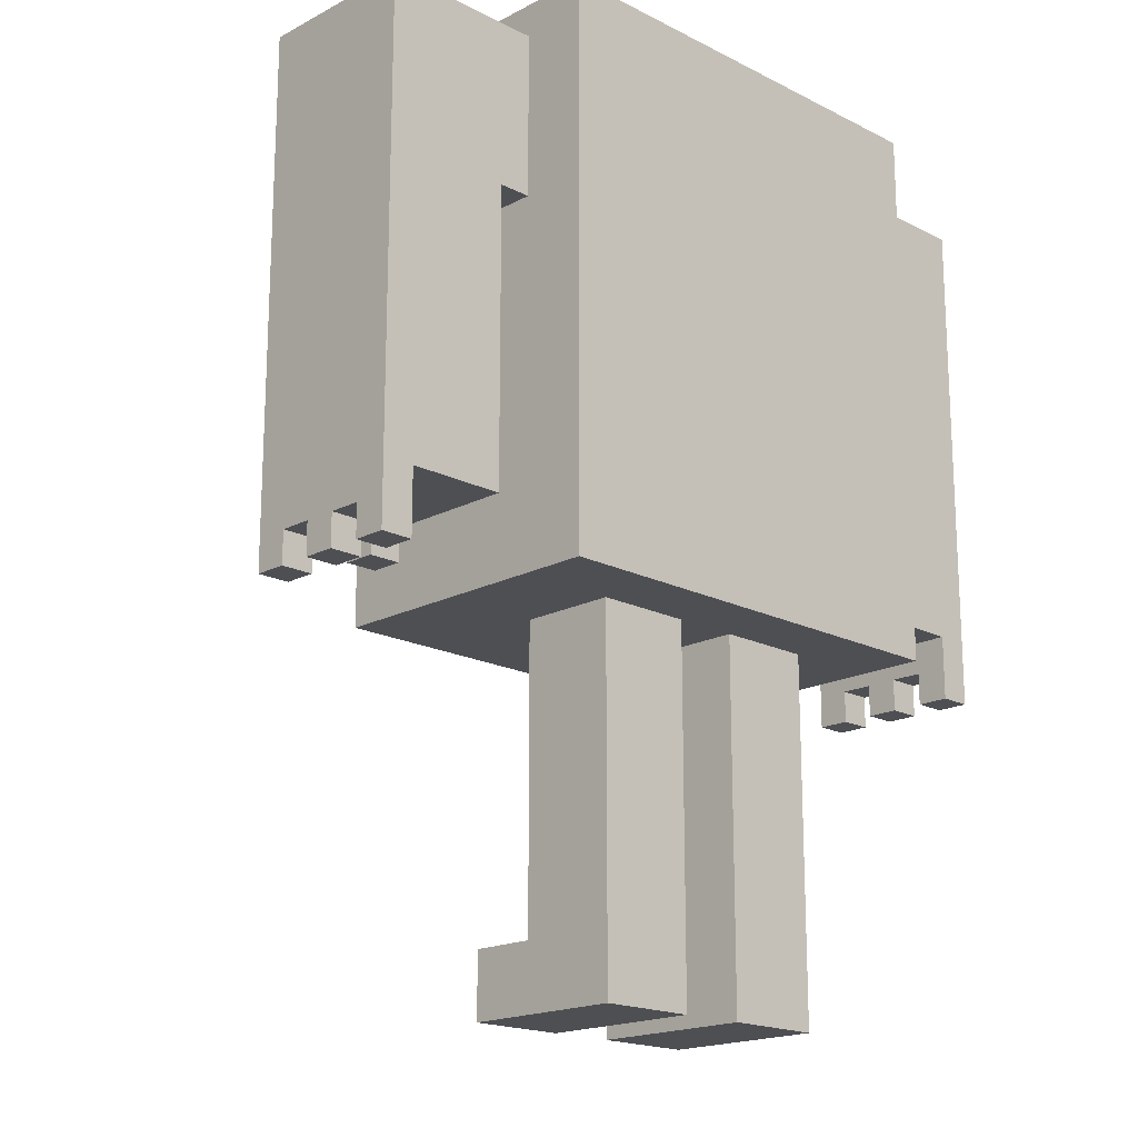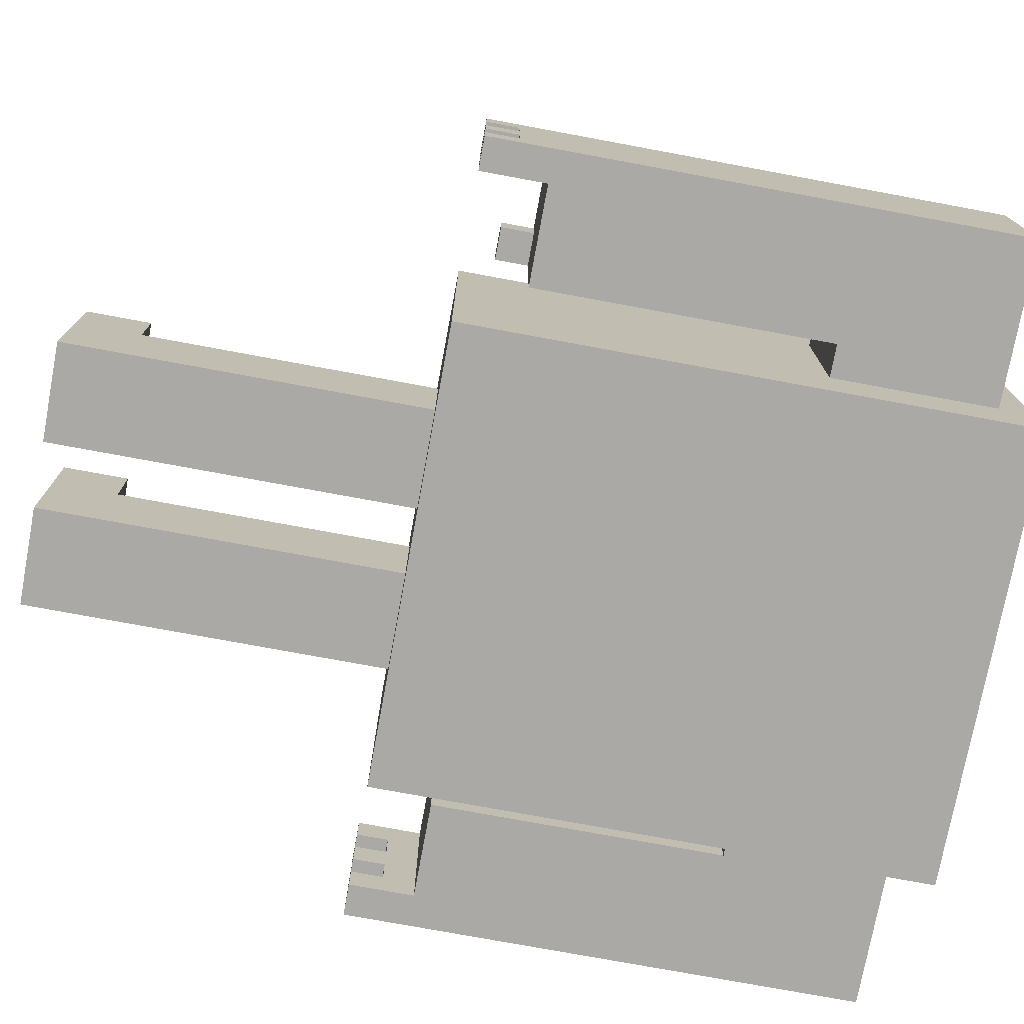
<metadata>
{"format":"obj","ext":"obj","renderer":"f3d","projection":"perspective","resolution":1024,"background":"white","views":[{"elev":-18.1,"azim":135.5,"up":"+Y"},{"elev":-75.4,"azim":79.5,"up":"+Z"}]}
</metadata>
<code>
o
v -1.2 1.1 0.4
v -1.2 1.1 0.3
v -1.2 1.1 0.2
v -1.2 1.1 0.1
v -1.2 1.1 -1.192e-07
v -1.2 1.1 -0.1
v -1.2 1.2 0.3
v -1.2 1.2 0.2
v -1.2 1.2 0.1
v -1.2 1.2 -1.192e-07
v -1.2 1.8 0.3
v -1.2 1.8 -1.192e-07
v -1.2 1.9 0.3
v -1.2 1.9 -1.192e-07
v -1.2 2 0.3
v -1.2 2 -1.192e-07
v -1.2 2.1 0.3
v -1.2 2.1 -1.192e-07
v -1.2 2.2 0.4
v -1.2 2.2 -0.1
v -1.2 2.7 0.4
v -1.2 2.7 -0.1
v -0.9 1.2 0.4
v -0.9 1.2 0.3
v -0.9 1.3 0.4
v -0.9 1.3 0.3
v -0.7 1.1 0.6
v -0.7 1.1 -0.3
v -0.7 2.2 0.4
v -0.7 2.2 -0.1
v -0.7 2.7 0.4
v -0.7 2.7 -0.1
v -0.7 2.8 0.6
v -0.7 2.8 -0.3
v -0.4 0 0.4
v -0.4 0 -0.1
v -0.4 0.2 0.4
v -0.4 0.2 0.2
v -0.4 0.2 -0.1
v -0.4 0.6 0.2
v -0.4 0.6 -0.1
v -0.4 1.1 0.2
v -0.4 1.1 -0.1
v -0.4 2 1.1
v -0.4 2 0.6
v -0.4 2.2 1.1
v -0.4 2.2 0.8
v -0.4 2.7 1.1
v -0.4 2.7 0.9
v -0.4 2.7 0.8
v -0.4 2.8 0.9
v -0.4 2.8 0.6
v -0.3 2 1.2
v -0.3 2 1.1
v -0.3 2.2 1.1
v -0.3 2.3 1.2
v -0.3 2.3 1.1
v -0.3 2.7 1
v -0.3 2.7 0.9
v -0.3 2.8 1
v -0.3 2.8 0.9
v 0.1 0 0.4
v 0.1 0 -0.1
v 0.1 0.2 0.4
v 0.1 0.2 0.2
v 0.1 0.2 -0.1
v 0.1 0.6 0.2
v 0.1 0.6 -0.1
v 0.1 1.1 0.2
v 0.1 1.1 -0.1
v 0.8 1.2 0.4
v 0.8 1.2 0.3
v 0.8 1.3 0.3
v 0.8 1.3 -0.1
v 0.8 1.4 0.4
v 0.8 1.4 0.3
v 0.8 1.4 -1.192e-07
v 0.8 1.4 -0.1
v 0.8 1.6 0.4
v 0.8 1.6 0.3
v 0.8 1.6 -1.192e-07
v 0.8 1.6 -0.1
v 0.8 2.2 0.4
v 0.8 2.2 -0.1
v 1.1 1.1 0.4
v 1.1 1.1 0.3
v 1.1 1.1 0.2
v 1.1 1.1 0.1
v 1.1 1.1 -1.192e-07
v 1.1 1.1 -0.1
v 1.1 1.2 0.3
v 1.1 1.2 0.2
v 1.1 1.2 0.1
v 1.1 1.2 -1.192e-07
v 1.1 1.3 0.4
v 1.1 1.3 -0.1
v -1.1 1.1 0.4
v -1.1 1.1 0.3
v -1.1 1.1 0.2
v -1.1 1.1 0.1
v -1.1 1.1 -1.192e-07
v -1.1 1.1 -0.1
v -1.1 1.2 0.3
v -1.1 1.2 0.2
v -1.1 1.2 0.1
v -1.1 1.2 -1.192e-07
v -1.1 1.3 0.4
v -1.1 1.3 -0.1
v -0.8 1.2 0.4
v -0.8 1.2 0.3
v -0.8 1.3 0.3
v -0.8 1.3 -0.1
v -0.8 2.2 0.4
v -0.8 2.2 -0.1
v -0.1 0 0.4
v -0.1 0 -0.1
v -0.1 0.2 0.4
v -0.1 0.2 0.2
v -0.1 0.2 -0.1
v -0.1 0.6 0.2
v -0.1 0.6 -0.1
v -0.1 1.1 0.2
v -0.1 1.1 -0.1
v 0.3 2 1.2
v 0.3 2 1.1
v 0.3 2.2 1.1
v 0.3 2.3 1.2
v 0.3 2.3 1.1
v 0.3 2.7 1
v 0.3 2.7 0.9
v 0.3 2.8 1
v 0.3 2.8 0.9
v 0.4 0 0.4
v 0.4 0 -0.1
v 0.4 0.2 0.4
v 0.4 0.2 0.2
v 0.4 0.2 -0.1
v 0.4 0.6 0.2
v 0.4 0.6 -0.1
v 0.4 1.1 0.2
v 0.4 1.1 -0.1
v 0.4 2 1.1
v 0.4 2 0.6
v 0.4 2.2 1.1
v 0.4 2.2 0.8
v 0.4 2.7 1.1
v 0.4 2.7 0.9
v 0.4 2.7 0.8
v 0.4 2.8 0.9
v 0.4 2.8 0.6
v 0.7 1.1 0.6
v 0.7 1.1 -0.3
v 0.7 2.2 0.4
v 0.7 2.2 -0.1
v 0.7 2.7 0.4
v 0.7 2.7 -0.1
v 0.7 2.8 0.6
v 0.7 2.8 -0.3
v 0.9 1.2 0.4
v 0.9 1.2 0.3
v 0.9 1.3 0.4
v 0.9 1.3 0.3
v 1.2 1.1 0.4
v 1.2 1.1 0.3
v 1.2 1.1 0.2
v 1.2 1.1 0.1
v 1.2 1.1 -1.192e-07
v 1.2 1.1 -0.1
v 1.2 1.2 0.3
v 1.2 1.2 0.2
v 1.2 1.2 0.1
v 1.2 1.2 -1.192e-07
v 1.2 1.4 0.4
v 1.2 1.4 0.3
v 1.2 1.4 0.2
v 1.2 1.4 0.1
v 1.2 1.4 -1.192e-07
v 1.2 1.4 -0.1
v 1.2 1.6 0.4
v 1.2 1.6 0.3
v 1.2 1.6 0.2
v 1.2 1.6 0.1
v 1.2 1.6 -1.192e-07
v 1.2 1.6 -0.1
v 1.2 1.8 0.3
v 1.2 1.8 -1.192e-07
v 1.2 1.9 0.3
v 1.2 1.9 -1.192e-07
v 1.2 2 0.3
v 1.2 2 -1.192e-07
v 1.2 2.1 0.3
v 1.2 2.1 -1.192e-07
v 1.2 2.2 0.4
v 1.2 2.2 -0.1
v 1.2 2.7 0.4
v 1.2 2.7 -0.1
v -0.3 2 1.2
v -0.3 2.3 1.2
v -0.2 2 1.2
v -0.2 2.2 1.2
v 0.2 2 1.2
v 0.2 2.2 1.2
v 0.3 2 1.2
v 0.3 2.3 1.2
v -0.4 2 1.1
v -0.4 2.2 1.1
v -0.4 2.7 1.1
v -0.3 2 1.1
v -0.3 2.2 1.1
v -0.3 2.3 1.1
v -0.3 2.4 1.1
v -0.3 2.5 1.1
v -0.2 2.4 1.1
v -0.2 2.5 1.1
v -0.1 2.4 1.1
v -0.1 2.5 1.1
v 0.1 2.4 1.1
v 0.1 2.5 1.1
v 0.2 2.4 1.1
v 0.2 2.5 1.1
v 0.3 2 1.1
v 0.3 2.2 1.1
v 0.3 2.3 1.1
v 0.3 2.4 1.1
v 0.3 2.5 1.1
v 0.4 2 1.1
v 0.4 2.2 1.1
v 0.4 2.7 1.1
v -0.3 2.7 1
v -0.3 2.8 1
v 0.3 2.7 1
v 0.3 2.8 1
v -0.4 2.7 0.9
v -0.4 2.8 0.9
v -0.3 2.7 0.9
v -0.3 2.8 0.9
v 0.3 2.7 0.9
v 0.3 2.8 0.9
v 0.4 2.7 0.9
v 0.4 2.8 0.9
v -0.7 1.1 0.6
v -0.7 2.8 0.6
v -0.4 2 0.6
v -0.4 2.8 0.6
v 0.4 2 0.6
v 0.4 2.8 0.6
v 0.7 1.1 0.6
v 0.7 2.8 0.6
v -1.2 1.1 0.4
v -1.2 2.2 0.4
v -1.2 2.7 0.4
v -1.1 1.1 0.4
v -1.1 1.3 0.4
v -0.9 1.2 0.4
v -0.9 1.3 0.4
v -0.8 1.2 0.4
v -0.8 2.2 0.4
v -0.7 2.2 0.4
v -0.7 2.7 0.4
v -0.4 0 0.4
v -0.4 0.2 0.4
v -0.1 0 0.4
v -0.1 0.2 0.4
v 0.1 0 0.4
v 0.1 0.2 0.4
v 0.4 0 0.4
v 0.4 0.2 0.4
v 0.7 2.2 0.4
v 0.7 2.7 0.4
v 0.8 1.2 0.4
v 0.8 1.4 0.4
v 0.8 1.6 0.4
v 0.8 2.2 0.4
v 0.9 1.2 0.4
v 0.9 1.3 0.4
v 0.9 1.4 0.4
v 0.9 1.6 0.4
v 1 1.4 0.4
v 1 1.6 0.4
v 1.1 1.1 0.4
v 1.1 1.3 0.4
v 1.1 1.4 0.4
v 1.1 1.6 0.4
v 1.2 1.1 0.4
v 1.2 1.4 0.4
v 1.2 1.6 0.4
v 1.2 2.2 0.4
v 1.2 2.7 0.4
v -1.2 1.1 0.2
v -1.2 1.2 0.2
v -1.1 1.1 0.2
v -1.1 1.2 0.2
v -0.4 0.2 0.2
v -0.4 0.6 0.2
v -0.4 1.1 0.2
v -0.1 0.2 0.2
v -0.1 0.6 0.2
v -0.1 1.1 0.2
v 0.1 0.2 0.2
v 0.1 0.6 0.2
v 0.1 1.1 0.2
v 0.4 0.2 0.2
v 0.4 0.6 0.2
v 0.4 1.1 0.2
v 1.1 1.1 0.2
v 1.1 1.2 0.2
v 1.2 1.1 0.2
v 1.2 1.2 0.2
v -1.2 1.1 -1.192e-07
v -1.2 1.2 -1.192e-07
v -1.1 1.1 -1.192e-07
v -1.1 1.2 -1.192e-07
v 1.1 1.1 -1.192e-07
v 1.1 1.2 -1.192e-07
v 1.2 1.1 -1.192e-07
v 1.2 1.2 -1.192e-07
v -1.2 1.1 0.3
v -1.2 1.2 0.3
v -1.1 1.1 0.3
v -1.1 1.2 0.3
v -0.9 1.2 0.3
v -0.9 1.3 0.3
v -0.8 1.2 0.3
v -0.8 1.3 0.3
v 0.8 1.2 0.3
v 0.8 1.3 0.3
v 0.9 1.2 0.3
v 0.9 1.3 0.3
v 1.1 1.1 0.3
v 1.1 1.2 0.3
v 1.2 1.1 0.3
v 1.2 1.2 0.3
v -1.2 1.1 0.1
v -1.2 1.2 0.1
v -1.1 1.1 0.1
v -1.1 1.2 0.1
v 1.1 1.1 0.1
v 1.1 1.2 0.1
v 1.2 1.1 0.1
v 1.2 1.2 0.1
v -1.2 1.1 -0.1
v -1.2 2.2 -0.1
v -1.2 2.7 -0.1
v -1.1 1.1 -0.1
v -1.1 1.3 -0.1
v -0.8 1.3 -0.1
v -0.8 2.2 -0.1
v -0.7 2.2 -0.1
v -0.7 2.7 -0.1
v -0.4 0 -0.1
v -0.4 0.2 -0.1
v -0.4 0.6 -0.1
v -0.4 1.1 -0.1
v -0.1 0 -0.1
v -0.1 0.2 -0.1
v -0.1 0.6 -0.1
v -0.1 1.1 -0.1
v 0.1 0 -0.1
v 0.1 0.2 -0.1
v 0.1 0.6 -0.1
v 0.1 1.1 -0.1
v 0.4 0 -0.1
v 0.4 0.2 -0.1
v 0.4 0.6 -0.1
v 0.4 1.1 -0.1
v 0.7 2.2 -0.1
v 0.7 2.7 -0.1
v 0.8 1.3 -0.1
v 0.8 1.4 -0.1
v 0.8 1.6 -0.1
v 0.8 2.2 -0.1
v 0.9 1.4 -0.1
v 0.9 1.6 -0.1
v 1 1.4 -0.1
v 1 1.6 -0.1
v 1.1 1.1 -0.1
v 1.1 1.3 -0.1
v 1.1 1.4 -0.1
v 1.1 1.6 -0.1
v 1.2 1.1 -0.1
v 1.2 1.4 -0.1
v 1.2 1.6 -0.1
v 1.2 2.2 -0.1
v 1.2 2.7 -0.1
v -0.7 1.1 -0.3
v -0.7 2.8 -0.3
v 0.7 1.1 -0.3
v 0.7 2.8 -0.3
v -0.4 0 0.4
v -0.1 0 0.4
v 0.1 0 0.4
v 0.4 0 0.4
v -0.4 0 -0.1
v -0.1 0 -0.1
v 0.1 0 -0.1
v 0.4 0 -0.1
v -0.7 1.1 0.6
v 0.7 1.1 0.6
v -1.2 1.1 0.4
v -1.1 1.1 0.4
v 1.1 1.1 0.4
v 1.2 1.1 0.4
v -1.2 1.1 0.3
v -1.1 1.1 0.3
v 1.1 1.1 0.3
v 1.2 1.1 0.3
v -1.2 1.1 0.2
v -1.1 1.1 0.2
v -0.4 1.1 0.2
v -0.1 1.1 0.2
v 0.1 1.1 0.2
v 0.4 1.1 0.2
v 1.1 1.1 0.2
v 1.2 1.1 0.2
v -1.2 1.1 0.1
v -1.1 1.1 0.1
v 1.1 1.1 0.1
v 1.2 1.1 0.1
v -1.2 1.1 -1.192e-07
v -1.1 1.1 -1.192e-07
v 1.1 1.1 -1.192e-07
v 1.2 1.1 -1.192e-07
v -1.2 1.1 -0.1
v -1.1 1.1 -0.1
v -0.4 1.1 -0.1
v -0.1 1.1 -0.1
v 0.1 1.1 -0.1
v 0.4 1.1 -0.1
v 1.1 1.1 -0.1
v 1.2 1.1 -0.1
v -0.7 1.1 -0.3
v 0.7 1.1 -0.3
v -0.9 1.2 0.4
v -0.8 1.2 0.4
v 0.8 1.2 0.4
v 0.9 1.2 0.4
v -1.2 1.2 0.3
v -1.1 1.2 0.3
v -0.9 1.2 0.3
v -0.8 1.2 0.3
v 0.8 1.2 0.3
v 0.9 1.2 0.3
v 1.1 1.2 0.3
v 1.2 1.2 0.3
v -1.2 1.2 0.2
v -1.1 1.2 0.2
v 1.1 1.2 0.2
v 1.2 1.2 0.2
v -1.2 1.2 0.1
v -1.1 1.2 0.1
v 1.1 1.2 0.1
v 1.2 1.2 0.1
v -1.2 1.2 -1.192e-07
v -1.1 1.2 -1.192e-07
v 1.1 1.2 -1.192e-07
v 1.2 1.2 -1.192e-07
v -1.1 1.3 0.4
v -0.9 1.3 0.4
v 0.9 1.3 0.4
v 1.1 1.3 0.4
v -0.9 1.3 0.3
v -0.8 1.3 0.3
v 0.8 1.3 0.3
v 0.9 1.3 0.3
v -1.1 1.3 -0.1
v -0.8 1.3 -0.1
v 0.8 1.3 -0.1
v 1.1 1.3 -0.1
v -0.3 2 1.2
v -0.2 2 1.2
v 0.2 2 1.2
v 0.3 2 1.2
v -0.4 2 1.1
v -0.3 2 1.1
v -0.2 2 1.1
v 0.2 2 1.1
v 0.3 2 1.1
v 0.4 2 1.1
v -0.4 2 0.6
v 0.4 2 0.6
v -0.8 2.2 0.4
v -0.7 2.2 0.4
v 0.7 2.2 0.4
v 0.8 2.2 0.4
v -0.8 2.2 -0.1
v -0.7 2.2 -0.1
v 0.7 2.2 -0.1
v 0.8 2.2 -0.1
v -0.4 0.2 0.4
v -0.1 0.2 0.4
v 0.1 0.2 0.4
v 0.4 0.2 0.4
v -0.4 0.2 0.2
v -0.1 0.2 0.2
v 0.1 0.2 0.2
v 0.4 0.2 0.2
v -0.3 2.3 1.2
v 0.3 2.3 1.2
v -0.3 2.3 1.1
v 0.3 2.3 1.1
v -0.4 2.7 1.1
v 0.4 2.7 1.1
v -0.3 2.7 1
v 0.3 2.7 1
v -0.4 2.7 0.9
v -0.3 2.7 0.9
v 0.3 2.7 0.9
v 0.4 2.7 0.9
v -1.2 2.7 0.4
v -0.7 2.7 0.4
v 0.7 2.7 0.4
v 1.2 2.7 0.4
v -1.2 2.7 -0.1
v -0.7 2.7 -0.1
v 0.7 2.7 -0.1
v 1.2 2.7 -0.1
v -0.3 2.8 1
v 0.3 2.8 1
v -0.4 2.8 0.9
v -0.3 2.8 0.9
v 0.3 2.8 0.9
v 0.4 2.8 0.9
v -0.7 2.8 0.6
v -0.4 2.8 0.6
v 0.4 2.8 0.6
v 0.7 2.8 0.6
v -0.7 2.8 -0.3
v 0.7 2.8 -0.3
f 7 2 1
f 8 4 3
f 9 4 8
f 10 6 5
f 11 9 8
f 11 10 9
f 11 7 1
f 11 8 7
f 12 6 10
f 12 10 11
f 13 11 1
f 13 12 11
f 14 6 12
f 14 12 13
f 15 13 1
f 15 14 13
f 16 6 14
f 16 14 15
f 17 15 1
f 17 16 15
f 18 6 16
f 18 16 17
f 19 17 1
f 19 18 17
f 20 6 18
f 20 18 19
f 21 20 19
f 22 20 21
f 25 24 23
f 26 24 25
f 29 28 27
f 30 28 29
f 31 29 27
f 32 28 30
f 33 31 27
f 33 32 31
f 34 28 32
f 34 32 33
f 37 36 35
f 38 36 37
f 39 36 38
f 40 39 38
f 41 39 40
f 42 41 40
f 43 41 42
f 46 45 44
f 47 45 46
f 48 47 46
f 49 47 48
f 50 45 47
f 50 47 49
f 51 50 49
f 52 45 50
f 52 50 51
f 55 54 53
f 56 55 53
f 57 55 56
f 60 59 58
f 61 59 60
f 64 63 62
f 65 63 64
f 66 63 65
f 67 66 65
f 68 66 67
f 69 68 67
f 70 68 69
f 73 72 71
f 75 73 71
f 75 74 73
f 76 74 75
f 77 74 76
f 78 74 77
f 79 76 75
f 80 77 76
f 80 76 79
f 81 78 77
f 81 77 80
f 82 78 81
f 83 80 79
f 83 81 80
f 83 82 81
f 84 82 83
f 91 86 85
f 92 88 87
f 93 88 92
f 94 90 89
f 95 93 92
f 95 94 93
f 95 91 85
f 95 92 91
f 96 90 94
f 96 94 95
f 97 98 103
f 99 100 104
f 104 100 105
f 101 102 106
f 104 105 107
f 105 106 107
f 97 103 107
f 103 104 107
f 106 102 108
f 107 106 108
f 109 110 111
f 109 111 113
f 111 112 113
f 113 112 114
f 115 116 117
f 117 116 118
f 118 116 119
f 118 119 120
f 120 119 121
f 120 121 122
f 122 121 123
f 124 125 126
f 124 126 127
f 127 126 128
f 129 130 131
f 131 130 132
f 133 134 135
f 135 134 136
f 136 134 137
f 136 137 138
f 138 137 139
f 138 139 140
f 140 139 141
f 142 143 144
f 144 143 145
f 144 145 146
f 146 145 147
f 145 143 148
f 147 145 148
f 147 148 149
f 148 143 150
f 149 148 150
f 151 152 153
f 153 152 154
f 151 153 155
f 154 152 156
f 151 155 157
f 155 156 157
f 156 152 158
f 157 156 158
f 159 160 161
f 161 160 162
f 163 164 169
f 165 166 170
f 170 166 171
f 167 168 172
f 170 171 173
f 171 172 173
f 163 169 173
f 169 170 173
f 173 172 174
f 174 172 175
f 175 172 176
f 172 168 177
f 176 172 177
f 177 168 178
f 173 174 179
f 174 175 180
f 179 174 180
f 175 176 181
f 180 175 181
f 176 177 182
f 181 176 182
f 177 178 183
f 182 177 183
f 183 178 184
f 179 180 185
f 180 181 185
f 183 184 185
f 182 183 185
f 181 182 185
f 185 184 186
f 179 185 187
f 185 186 187
f 186 184 188
f 187 186 188
f 179 187 189
f 187 188 189
f 188 184 190
f 189 188 190
f 179 189 191
f 189 190 191
f 190 184 192
f 191 190 192
f 179 191 193
f 191 192 193
f 192 184 194
f 193 192 194
f 193 194 195
f 195 194 196
f 199 198 197
f 200 198 199
f 201 200 199
f 202 198 200
f 202 200 201
f 203 202 201
f 204 198 202
f 204 202 203
f 208 206 205
f 209 207 206
f 209 206 208
f 210 207 209
f 211 207 210
f 212 207 211
f 213 212 211
f 213 211 210
f 214 207 212
f 214 212 213
f 215 213 210
f 215 214 213
f 216 207 214
f 216 214 215
f 217 215 210
f 217 216 215
f 218 207 216
f 218 216 217
f 219 217 210
f 219 218 217
f 220 207 218
f 220 218 219
f 223 219 210
f 224 220 219
f 224 219 223
f 225 207 220
f 225 220 224
f 226 222 221
f 227 223 222
f 227 222 226
f 227 224 223
f 227 225 224
f 228 207 225
f 228 225 227
f 231 230 229
f 232 230 231
f 235 234 233
f 236 234 235
f 239 238 237
f 240 238 239
f 243 242 241
f 244 242 243
f 245 243 241
f 247 245 241
f 247 246 245
f 248 246 247
f 252 250 249
f 253 250 252
f 255 250 253
f 256 255 254
f 257 251 250
f 257 255 256
f 257 250 255
f 258 251 257
f 259 251 258
f 262 261 260
f 263 261 262
f 266 265 264
f 267 265 266
f 273 269 268
f 274 271 270
f 275 271 274
f 276 272 271
f 276 271 275
f 277 273 272
f 277 272 276
f 278 276 275
f 278 277 276
f 279 273 277
f 279 277 278
f 281 278 275
f 282 279 278
f 282 278 281
f 283 273 279
f 283 279 282
f 284 282 281
f 284 281 280
f 285 283 282
f 285 282 284
f 286 273 283
f 286 283 285
f 287 269 273
f 287 273 286
f 288 269 287
f 291 290 289
f 292 290 291
f 296 294 293
f 297 295 294
f 297 294 296
f 298 295 297
f 302 300 299
f 303 301 300
f 303 300 302
f 304 301 303
f 307 306 305
f 308 306 307
f 311 310 309
f 312 310 311
f 315 314 313
f 316 314 315
f 317 318 319
f 319 318 320
f 321 322 323
f 323 322 324
f 325 326 327
f 327 326 328
f 329 330 331
f 331 330 332
f 333 334 335
f 335 334 336
f 337 338 339
f 339 338 340
f 341 342 344
f 344 342 345
f 345 342 346
f 342 343 347
f 346 342 347
f 347 343 348
f 348 343 349
f 350 351 354
f 351 352 355
f 354 351 355
f 352 353 356
f 355 352 356
f 356 353 357
f 358 359 362
f 359 360 363
f 362 359 363
f 360 361 364
f 363 360 364
f 364 361 365
f 366 367 371
f 369 370 372
f 368 369 372
f 370 371 373
f 372 370 373
f 368 372 374
f 372 373 374
f 373 371 375
f 374 373 375
f 368 374 377
f 374 375 378
f 377 374 378
f 375 371 379
f 378 375 379
f 377 378 380
f 376 377 380
f 378 379 381
f 380 378 381
f 379 371 382
f 381 379 382
f 371 367 383
f 382 371 383
f 383 367 384
f 385 386 387
f 387 386 388
f 393 390 389
f 394 390 393
f 395 392 391
f 396 392 395
f 403 400 399
f 404 400 403
f 405 402 401
f 406 402 405
f 409 398 397
f 410 398 409
f 411 398 410
f 412 398 411
f 415 408 407
f 416 408 415
f 417 414 413
f 418 414 417
f 423 420 419
f 424 420 423
f 425 409 397
f 426 411 410
f 427 411 426
f 428 398 412
f 429 422 421
f 430 422 429
f 431 427 426
f 431 425 397
f 431 428 427
f 431 426 425
f 432 398 428
f 432 428 431
f 439 434 433
f 440 434 439
f 441 436 435
f 442 436 441
f 445 438 437
f 446 438 445
f 447 444 443
f 448 444 447
f 453 450 449
f 454 450 453
f 455 452 451
f 456 452 455
f 461 458 457
f 464 460 459
f 465 462 461
f 465 461 457
f 466 462 465
f 467 464 463
f 468 460 464
f 468 464 467
f 474 470 469
f 475 471 470
f 475 470 474
f 476 472 471
f 476 471 475
f 477 472 476
f 479 475 474
f 479 478 477
f 479 477 476
f 479 476 475
f 479 474 473
f 480 478 479
f 485 482 481
f 486 482 485
f 487 484 483
f 488 484 487
f 489 490 493
f 493 490 494
f 491 492 495
f 495 492 496
f 497 498 499
f 499 498 500
f 501 502 503
f 503 502 504
f 501 503 505
f 505 503 506
f 504 502 507
f 507 502 508
f 509 510 513
f 513 510 514
f 511 512 515
f 515 512 516
f 517 518 520
f 520 518 521
f 519 520 524
f 521 522 524
f 520 521 524
f 524 522 525
f 523 524 527
f 525 526 527
f 524 525 527
f 527 526 528

</code>
